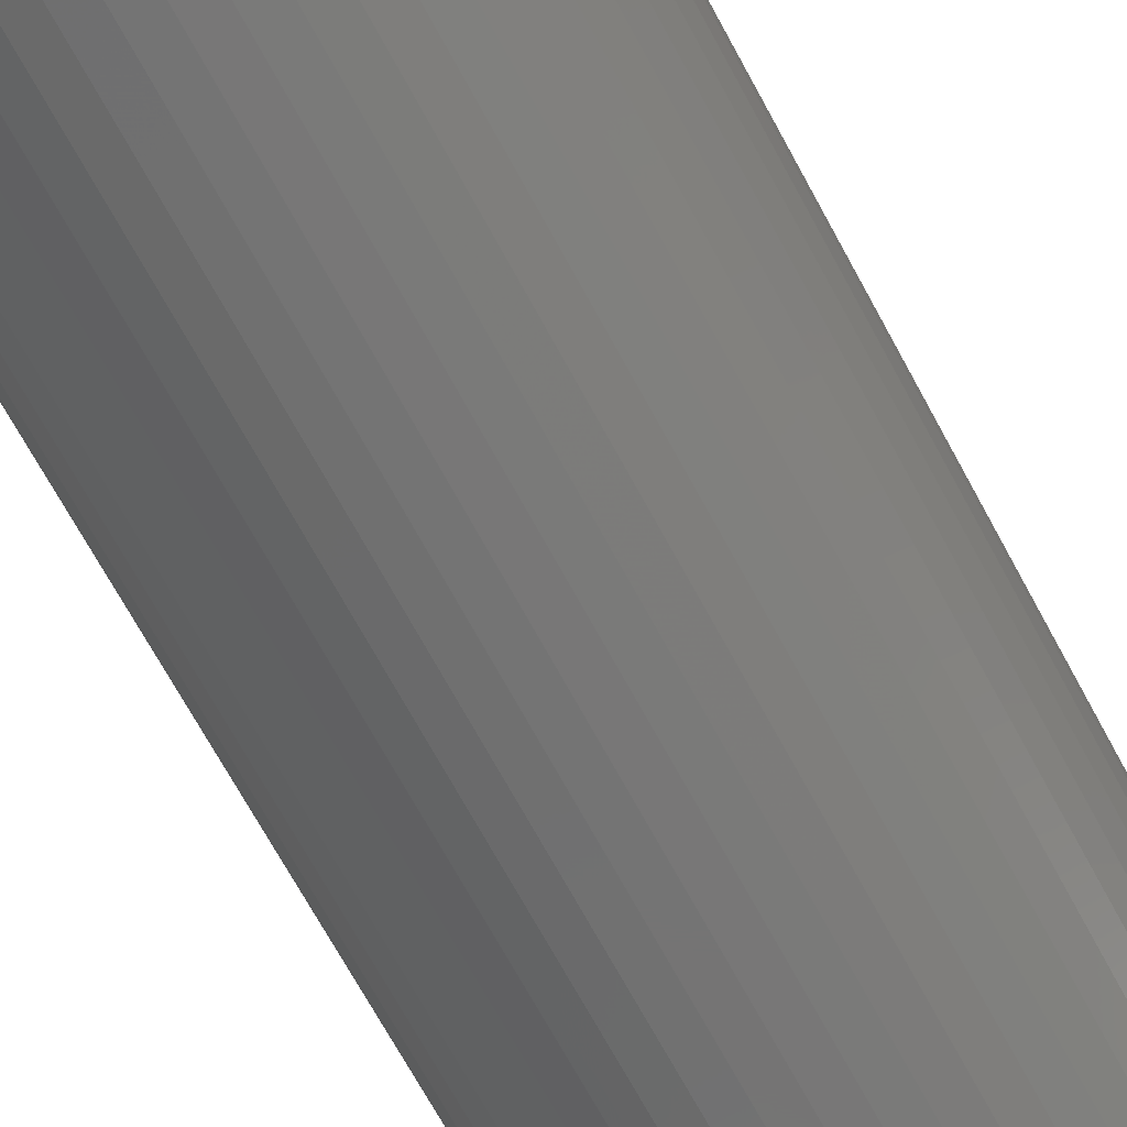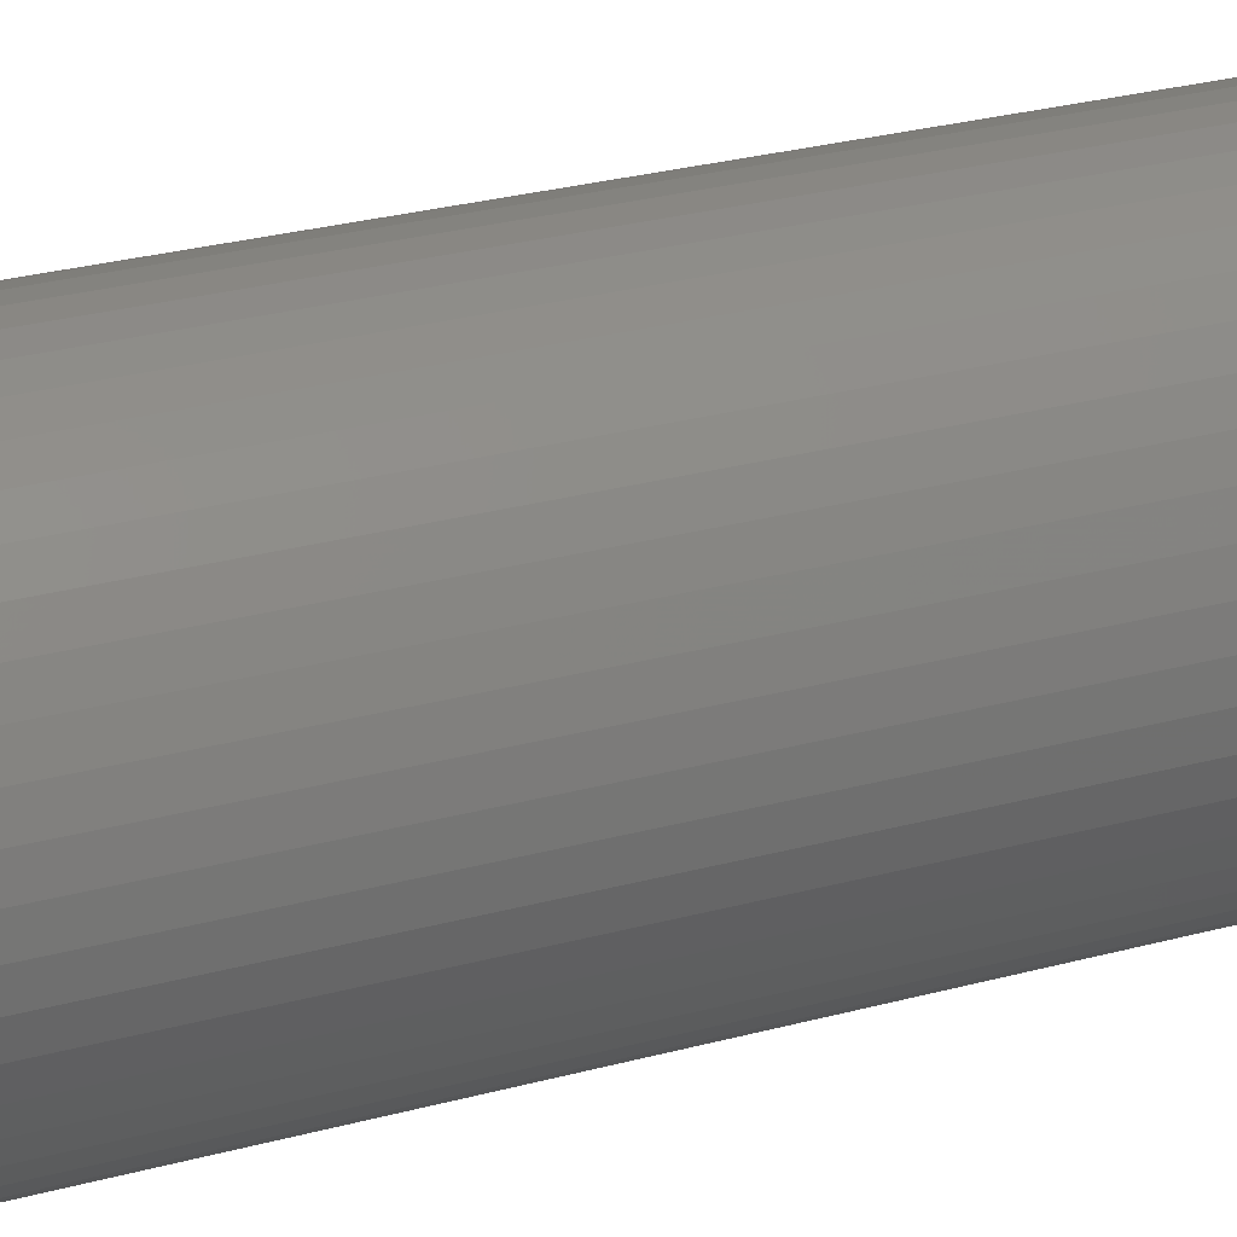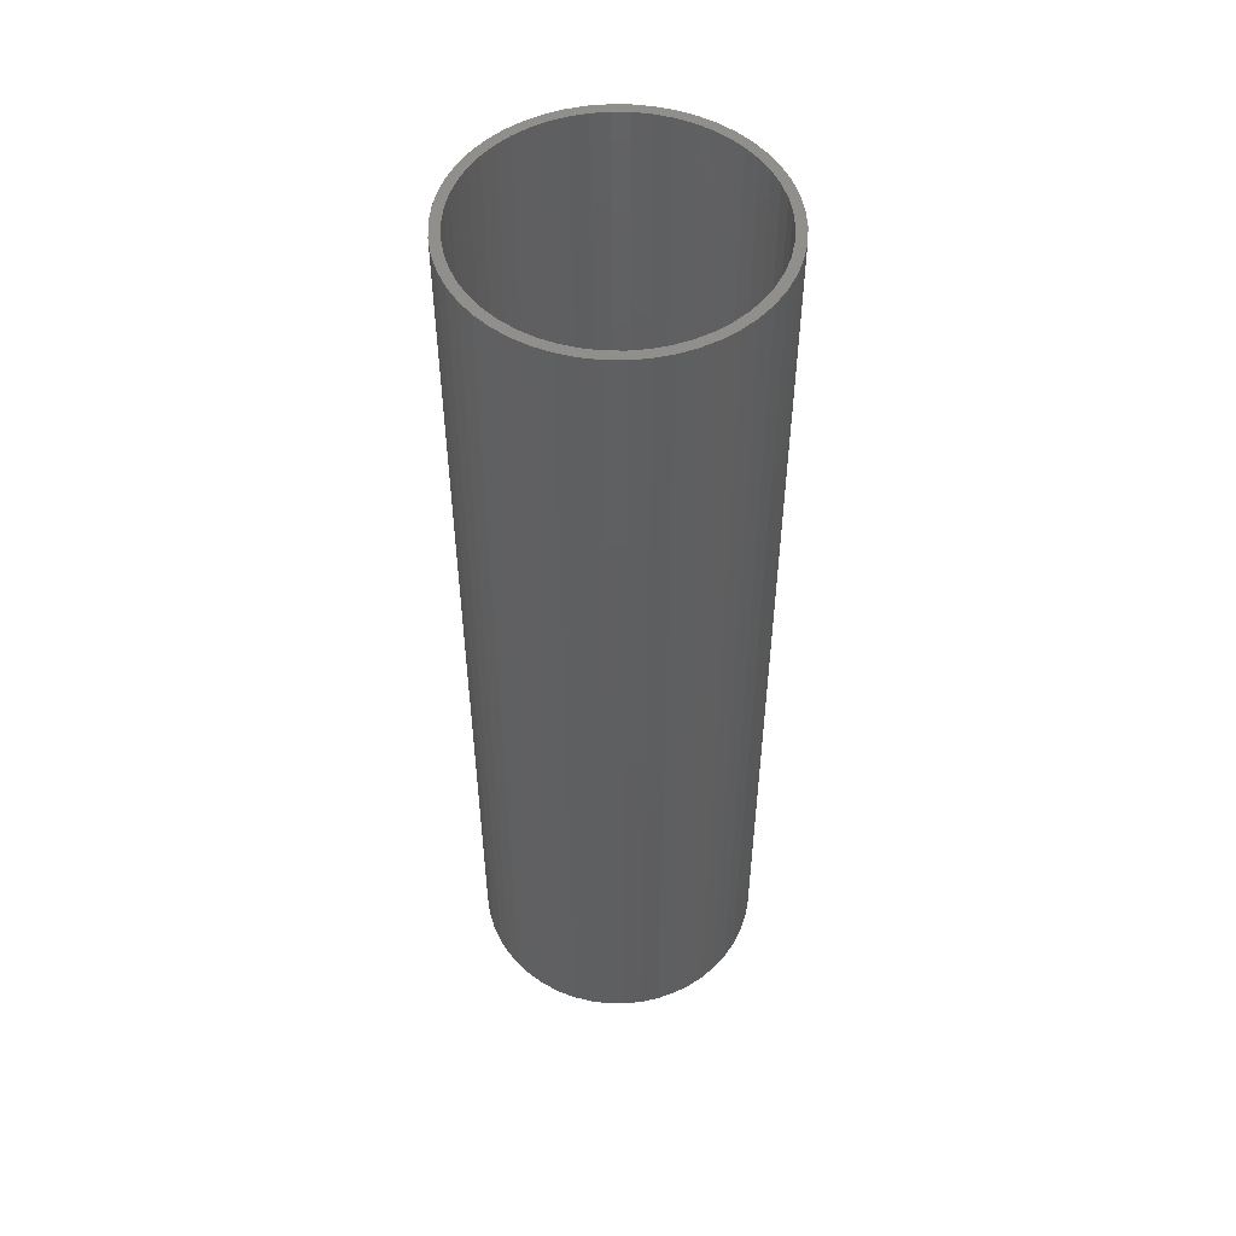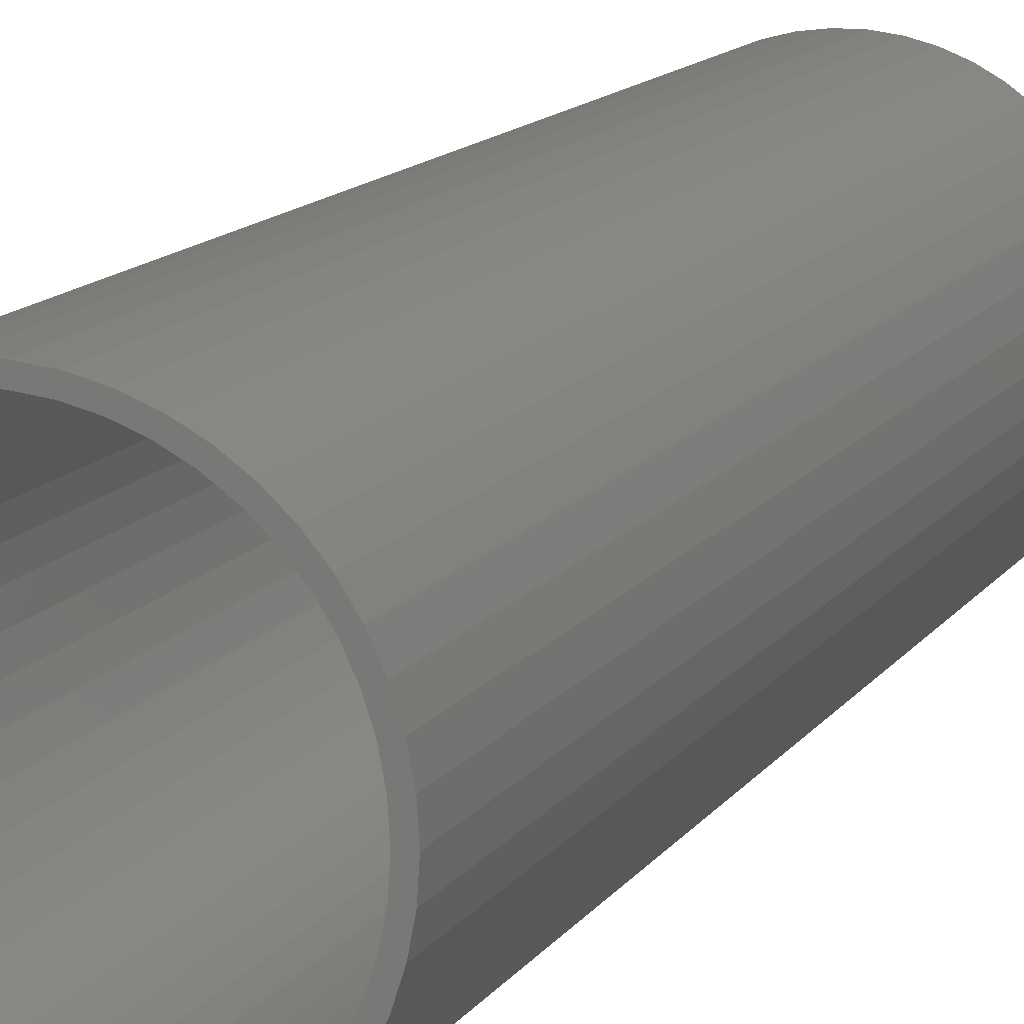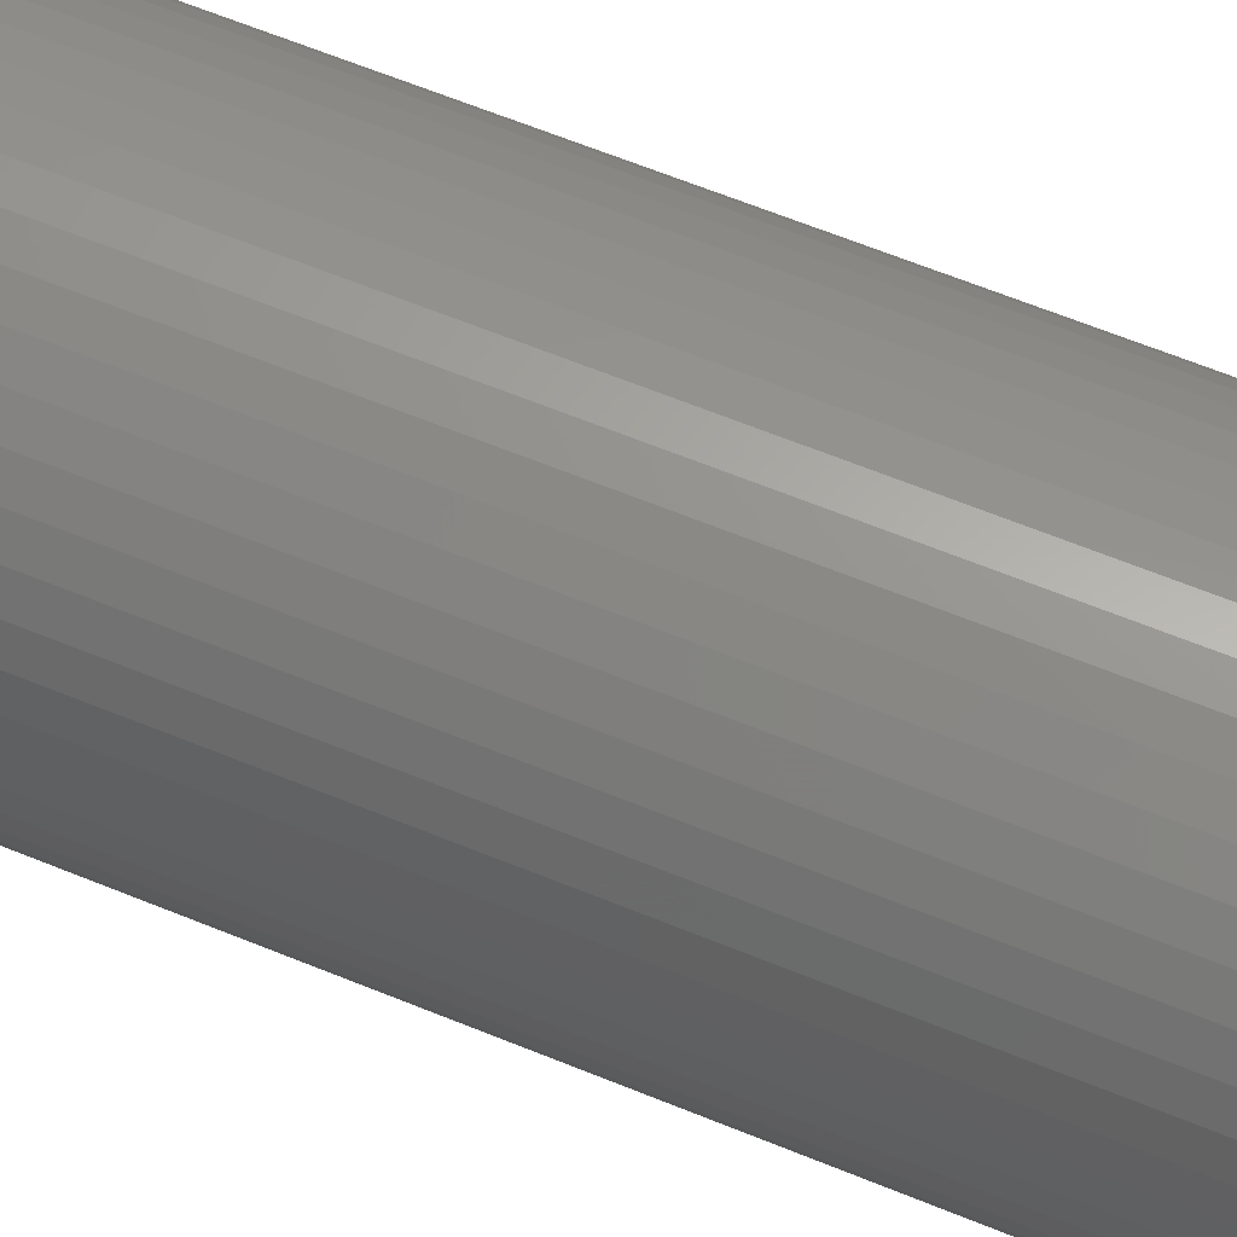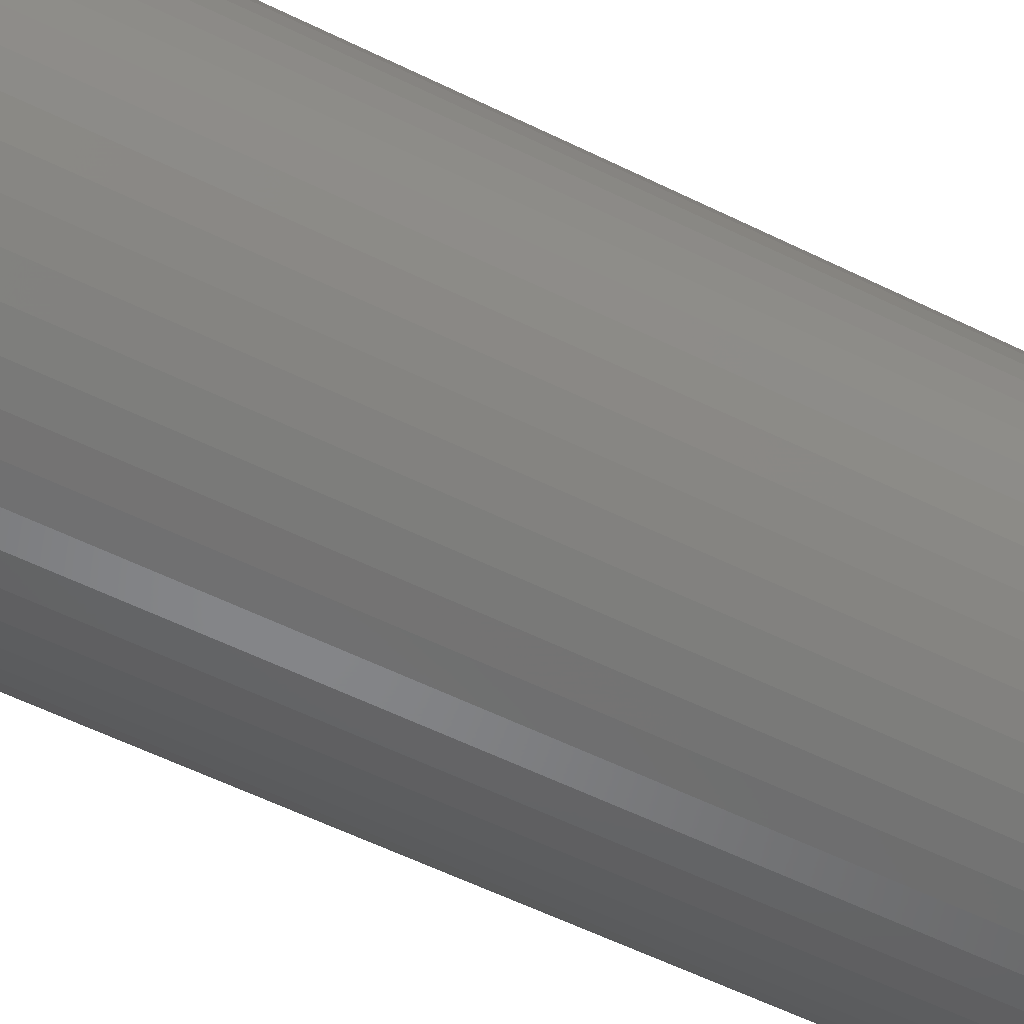
<metadata>
{"format":"stl","ext":"stl","renderer":"f3d","projection":"perspective","resolution":1024,"background":"white","views":[{"elev":-66.5,"azim":-152.1,"up":"+Y"},{"elev":25.1,"azim":-114.6,"up":"+Y"},{"elev":51.7,"azim":51.4,"up":"+Z"},{"elev":11.9,"azim":-160.1,"up":"+Y"},{"elev":62.5,"azim":-67.3,"up":"+Y"},{"elev":-52.7,"azim":-118.5,"up":"+Y"}]}
</metadata>
<code>
# stl→obj: 200 verts, 400 faces
v 7.5 0 25
v 7.441 0.94 -25
v 7.441 0.94 25
v 7.5 0 -25
v -7.5 0 -25
v -7.441 0.94 25
v -7.441 0.94 -25
v -7.5 0 25
v 0.4709 7.485 -25
v -0.4709 7.485 25
v 0.4709 7.485 25
v -0.4709 7.485 -25
v -0.4709 -7.485 -25
v 0.4709 -7.485 25
v -0.4709 -7.485 25
v 0.4709 -7.485 -25
v 5.467 5.134 -25
v 4.781 5.779 25
v 5.467 5.134 25
v 4.781 5.779 -25
v -4.781 5.779 -25
v -5.467 5.134 25
v -4.781 5.779 25
v -5.467 5.134 -25
v -2.318 7.133 -25
v -3.193 6.786 25
v -2.318 7.133 25
v -3.193 6.786 -25
v 6.068 -4.408 25
v 6.572 -3.613 -25
v 6.572 -3.613 25
v 6.068 -4.408 -25
v 6.973 2.761 25
v 6.572 3.613 -25
v 6.572 3.613 25
v 6.973 2.761 -25
v 3.193 6.786 -25
v 2.318 7.133 25
v 3.193 6.786 25
v 2.318 7.133 -25
v 1.405 7.367 25
v 1.405 7.367 -25
v 4.019 6.332 -25
v 4.019 6.332 25
v -6.973 2.761 -25
v -6.572 3.613 25
v -6.572 3.613 -25
v -6.973 2.761 25
v 7 0 25
v 6.945 0.8773 25
v 7.264 1.865 25
v 7.441 -0.94 25
v 6.945 -0.8773 25
v 6.78 1.741 25
v 6.508 2.577 25
v 6.134 3.372 25
v 6.068 4.408 25
v 5.663 4.114 25
v 5.103 4.792 25
v 4.462 5.394 25
v 3.751 5.91 25
v 2.98 6.334 25
v 2.163 6.657 25
v 1.312 6.876 25
v 0.4395 6.986 25
v -0.4395 6.986 25
v -1.312 6.876 25
v -1.405 7.367 25
v -2.163 6.657 25
v -2.98 6.334 25
v -3.751 5.91 25
v -4.019 6.332 25
v -4.462 5.394 25
v -5.103 4.792 25
v -5.663 4.114 25
v -6.068 4.408 25
v -6.134 3.372 25
v -6.508 2.577 25
v -6.78 1.741 25
v -7.264 1.865 25
v -6.945 0.8773 25
v 7.264 -1.865 25
v 6.78 -1.741 25
v 6.973 -2.761 25
v 6.508 -2.577 25
v 6.134 -3.372 25
v 5.663 -4.114 25
v 5.467 -5.134 25
v 5.103 -4.792 25
v 4.781 -5.779 25
v 4.462 -5.394 25
v 4.019 -6.332 25
v 3.751 -5.91 25
v 3.193 -6.786 25
v 2.98 -6.334 25
v 2.318 -7.133 25
v 2.163 -6.657 25
v 1.405 -7.367 25
v 1.312 -6.876 25
v 0.4395 -6.986 25
v -0.4395 -6.986 25
v -1.312 -6.876 25
v -1.405 -7.367 25
v -2.163 -6.657 25
v -2.318 -7.133 25
v -2.98 -6.334 25
v -3.193 -6.786 25
v -3.751 -5.91 25
v -4.019 -6.332 25
v -4.462 -5.394 25
v -4.781 -5.779 25
v -5.103 -4.792 25
v -5.467 -5.134 25
v -5.663 -4.114 25
v -6.068 -4.408 25
v -6.134 -3.372 25
v -6.572 -3.613 25
v -6.508 -2.577 25
v -6.973 -2.761 25
v -6.78 -1.741 25
v -7.264 -1.865 25
v -6.945 -0.8773 25
v -7.441 -0.94 25
v -7 0 25
v -1.405 7.367 -25
v 1.405 -7.367 -25
v 2.318 -7.133 -25
v 3.193 -6.786 -25
v 7.264 1.865 -25
v 6.068 4.408 -25
v -6.068 4.408 -25
v -7.264 1.865 -25
v -4.019 6.332 -25
v 7.441 -0.94 -25
v 4.019 -6.332 -25
v 5.467 -5.134 -25
v 7.264 -1.865 -25
v -6.973 -2.761 -25
v -7.264 -1.865 -25
v 4.781 -5.779 -25
v 6.973 -2.761 -25
v -5.467 -5.134 -25
v -4.781 -5.779 -25
v -6.068 -4.408 -25
v -6.572 -3.613 -25
v 7 0 -25
v 6.945 -0.8773 -25
v 6.945 0.8773 -25
v 6.78 -1.741 -25
v 6.508 -2.577 -25
v 6.134 -3.372 -25
v 5.663 -4.114 -25
v 5.103 -4.792 -25
v 4.462 -5.394 -25
v 3.751 -5.91 -25
v 2.98 -6.334 -25
v 2.163 -6.657 -25
v 1.312 -6.876 -25
v 0.4395 -6.986 -25
v -0.4395 -6.986 -25
v -1.312 -6.876 -25
v -1.405 -7.367 -25
v -2.163 -6.657 -25
v -2.318 -7.133 -25
v -2.98 -6.334 -25
v -3.193 -6.786 -25
v -3.751 -5.91 -25
v -4.019 -6.332 -25
v -4.462 -5.394 -25
v -5.103 -4.792 -25
v -5.663 -4.114 -25
v -6.134 -3.372 -25
v -6.508 -2.577 -25
v -6.78 -1.741 -25
v -6.945 -0.8773 -25
v -7.441 -0.94 -25
v 6.78 1.741 -25
v 6.508 2.577 -25
v 6.134 3.372 -25
v 5.663 4.114 -25
v 5.103 4.792 -25
v 4.462 5.394 -25
v 3.751 5.91 -25
v 2.98 6.334 -25
v 2.163 6.657 -25
v 1.312 6.876 -25
v 0.4395 6.986 -25
v -0.4395 6.986 -25
v -1.312 6.876 -25
v -2.163 6.657 -25
v -2.98 6.334 -25
v -3.751 5.91 -25
v -4.462 5.394 -25
v -5.103 4.792 -25
v -5.663 4.114 -25
v -6.134 3.372 -25
v -6.508 2.577 -25
v -6.78 1.741 -25
v -6.945 0.8773 -25
v -7 0 -25
f 1 2 3
f 2 1 4
f 5 6 7
f 6 5 8
f 9 10 11
f 10 9 12
f 13 14 15
f 14 13 16
f 17 18 19
f 18 17 20
f 21 22 23
f 22 21 24
f 25 26 27
f 26 25 28
f 29 30 31
f 30 29 32
f 33 34 35
f 34 33 36
f 37 38 39
f 38 37 40
f 40 41 38
f 41 40 42
f 43 39 44
f 39 43 37
f 45 46 47
f 46 45 48
f 49 1 3
f 50 3 51
f 1 49 52
f 53 52 49
f 54 51 33
f 3 50 49
f 51 54 50
f 55 33 35
f 33 55 54
f 35 56 55
f 57 56 35
f 57 58 56
f 19 58 57
f 19 59 58
f 18 59 19
f 18 60 59
f 44 60 18
f 44 61 60
f 39 61 44
f 39 62 61
f 38 62 39
f 38 63 62
f 41 63 38
f 41 64 63
f 11 64 41
f 11 65 64
f 11 66 65
f 10 66 11
f 10 67 66
f 68 67 10
f 68 69 67
f 27 69 68
f 27 70 69
f 26 70 27
f 26 71 70
f 72 71 26
f 72 73 71
f 23 73 72
f 23 74 73
f 22 74 23
f 22 75 74
f 76 75 22
f 76 77 75
f 46 77 76
f 77 46 78
f 48 78 46
f 78 48 79
f 80 79 48
f 79 80 81
f 6 81 80
f 52 53 82
f 83 82 53
f 82 83 84
f 85 84 83
f 84 85 31
f 86 31 85
f 86 29 31
f 87 29 86
f 87 88 29
f 89 88 87
f 89 90 88
f 91 90 89
f 91 92 90
f 93 92 91
f 93 94 92
f 95 94 93
f 95 96 94
f 97 96 95
f 97 98 96
f 99 98 97
f 99 14 98
f 100 14 99
f 101 14 100
f 101 15 14
f 102 15 101
f 102 103 15
f 104 103 102
f 104 105 103
f 106 105 104
f 106 107 105
f 108 107 106
f 108 109 107
f 110 109 108
f 110 111 109
f 112 111 110
f 112 113 111
f 114 113 112
f 114 115 113
f 116 115 114
f 117 116 118
f 116 117 115
f 119 118 120
f 121 120 122
f 118 119 117
f 123 122 124
f 81 6 124
f 120 121 119
f 8 124 6
f 122 123 121
f 124 8 123
f 12 68 10
f 68 12 125
f 16 98 14
f 98 16 126
f 127 94 96
f 94 127 128
f 51 36 33
f 36 51 129
f 3 129 51
f 129 3 2
f 57 17 19
f 17 57 130
f 35 130 57
f 130 35 34
f 42 11 41
f 11 42 9
f 20 44 18
f 44 20 43
f 47 76 131
f 76 47 46
f 131 22 24
f 22 131 76
f 132 48 45
f 48 132 80
f 7 80 132
f 80 7 6
f 28 72 26
f 72 28 133
f 133 23 72
f 23 133 21
f 125 27 68
f 27 125 25
f 52 4 1
f 4 52 134
f 128 92 94
f 92 128 135
f 88 32 29
f 32 88 136
f 82 134 52
f 134 82 137
f 138 121 139
f 121 138 119
f 140 88 90
f 88 140 136
f 31 141 84
f 141 31 30
f 142 111 113
f 111 142 143
f 144 117 145
f 117 144 115
f 146 4 134
f 147 134 137
f 4 146 2
f 148 2 146
f 149 137 141
f 134 147 146
f 137 149 147
f 150 141 30
f 141 150 149
f 30 151 150
f 32 151 30
f 32 152 151
f 136 152 32
f 136 153 152
f 140 153 136
f 140 154 153
f 135 154 140
f 135 155 154
f 128 155 135
f 128 156 155
f 127 156 128
f 127 157 156
f 126 157 127
f 126 158 157
f 16 158 126
f 16 159 158
f 16 160 159
f 13 160 16
f 13 161 160
f 162 161 13
f 162 163 161
f 164 163 162
f 164 165 163
f 166 165 164
f 166 167 165
f 168 167 166
f 168 169 167
f 143 169 168
f 143 170 169
f 142 170 143
f 142 171 170
f 144 171 142
f 144 172 171
f 145 172 144
f 172 145 173
f 138 173 145
f 173 138 174
f 139 174 138
f 174 139 175
f 176 175 139
f 2 148 129
f 177 129 148
f 129 177 36
f 178 36 177
f 36 178 34
f 179 34 178
f 179 130 34
f 180 130 179
f 180 17 130
f 181 17 180
f 181 20 17
f 182 20 181
f 182 43 20
f 183 43 182
f 183 37 43
f 184 37 183
f 184 40 37
f 185 40 184
f 185 42 40
f 186 42 185
f 186 9 42
f 187 9 186
f 188 9 187
f 188 12 9
f 189 12 188
f 189 125 12
f 190 125 189
f 190 25 125
f 191 25 190
f 191 28 25
f 192 28 191
f 192 133 28
f 193 133 192
f 193 21 133
f 194 21 193
f 194 24 21
f 195 24 194
f 195 131 24
f 196 131 195
f 47 196 197
f 196 47 131
f 45 197 198
f 132 198 199
f 197 45 47
f 7 199 200
f 175 176 200
f 198 132 45
f 5 200 176
f 199 7 132
f 200 5 7
f 126 96 98
f 96 126 127
f 135 90 92
f 90 135 140
f 84 137 82
f 137 84 141
f 162 15 103
f 15 162 13
f 166 105 107
f 105 166 164
f 164 103 105
f 103 164 162
f 142 115 144
f 115 142 113
f 145 119 138
f 119 145 117
f 139 123 176
f 123 139 121
f 176 8 5
f 8 176 123
f 168 107 109
f 107 168 166
f 143 109 111
f 109 143 168
f 146 50 148
f 50 146 49
f 124 199 81
f 199 124 200
f 188 65 66
f 65 188 187
f 159 101 100
f 101 159 160
f 153 91 89
f 91 153 154
f 182 59 60
f 59 182 181
f 194 73 74
f 73 194 193
f 191 69 70
f 69 191 190
f 178 56 179
f 56 178 55
f 148 54 177
f 54 148 50
f 185 62 63
f 62 185 184
f 184 61 62
f 61 184 183
f 78 196 77
f 196 78 197
f 77 195 75
f 195 77 196
f 79 197 78
f 197 79 198
f 193 71 73
f 71 193 192
f 190 67 69
f 67 190 189
f 158 100 99
f 100 158 159
f 177 55 178
f 55 177 54
f 180 59 181
f 59 180 58
f 179 58 180
f 58 179 56
f 186 63 64
f 63 186 185
f 187 64 65
f 64 187 186
f 183 60 61
f 60 183 182
f 75 194 74
f 194 75 195
f 81 198 79
f 198 81 199
f 192 70 71
f 70 192 191
f 189 66 67
f 66 189 188
f 147 49 146
f 49 147 53
f 151 85 150
f 85 151 86
f 116 173 118
f 173 116 172
f 154 93 91
f 93 154 155
f 156 97 95
f 97 156 157
f 163 106 104
f 106 163 165
f 118 174 120
f 174 118 173
f 155 95 93
f 95 155 156
f 157 99 97
f 99 157 158
f 150 83 149
f 83 150 85
f 149 53 147
f 53 149 83
f 152 86 151
f 86 152 87
f 153 87 152
f 87 153 89
f 169 112 110
f 112 169 170
f 161 104 102
f 104 161 163
f 112 171 114
f 171 112 170
f 114 172 116
f 172 114 171
f 120 175 122
f 175 120 174
f 122 200 124
f 200 122 175
f 165 108 106
f 108 165 167
f 167 110 108
f 110 167 169
f 160 102 101
f 102 160 161

</code>
